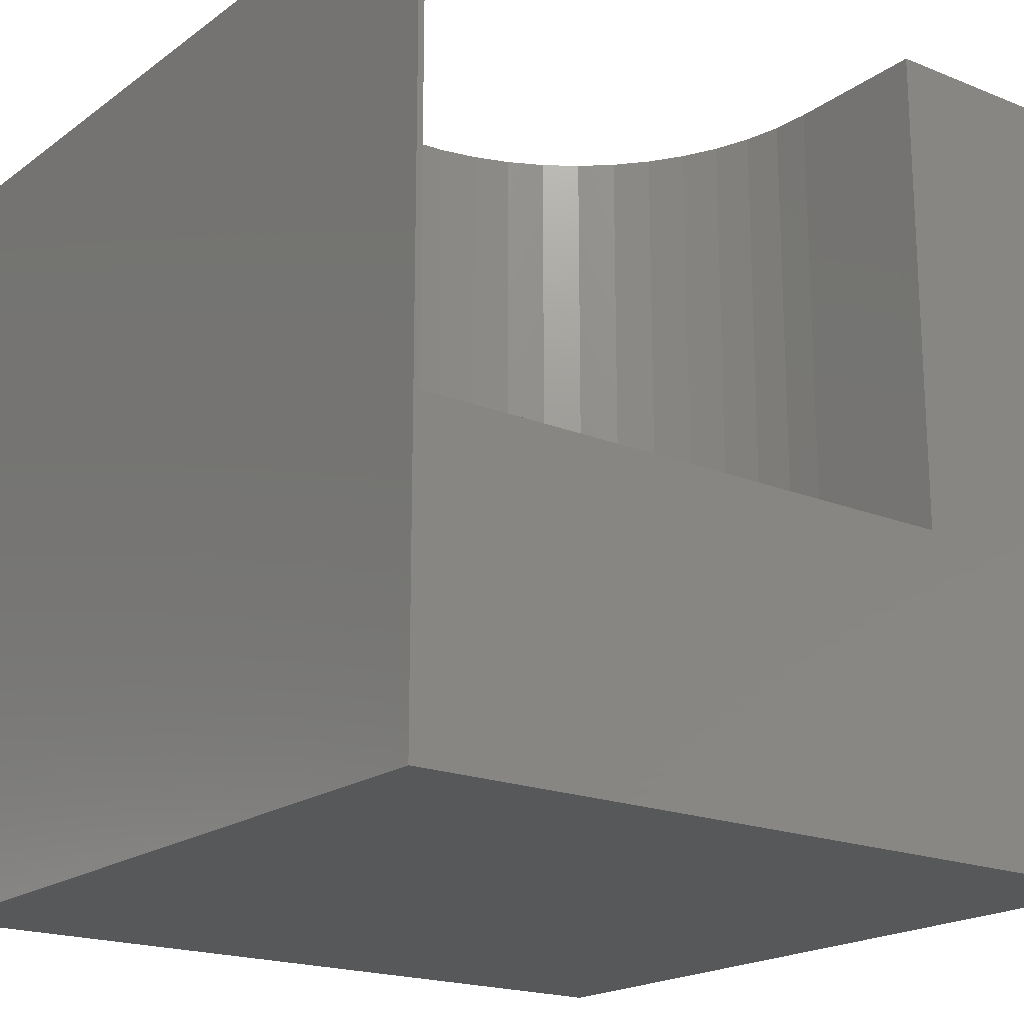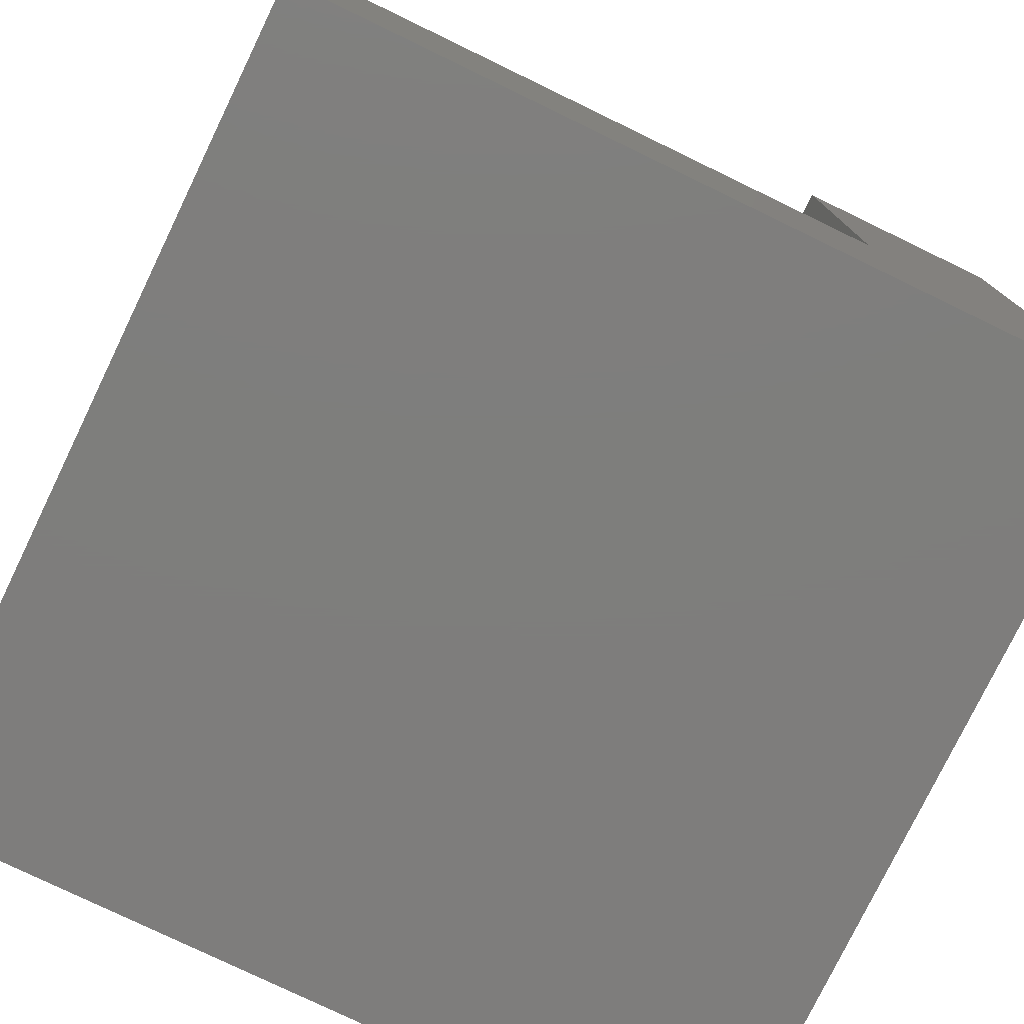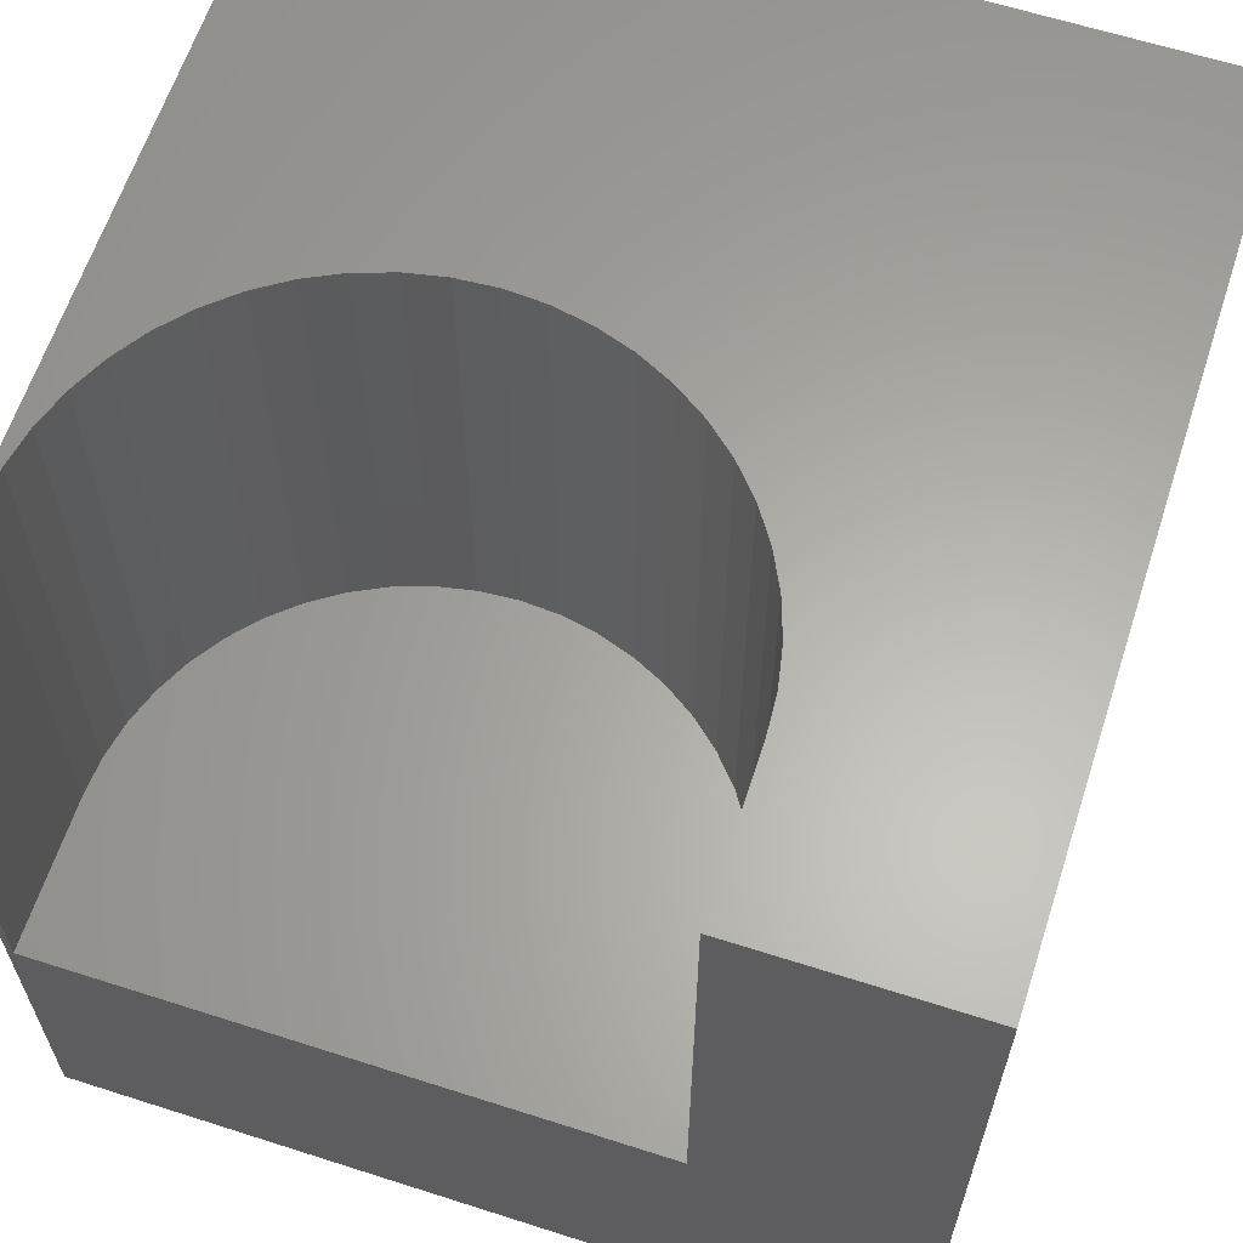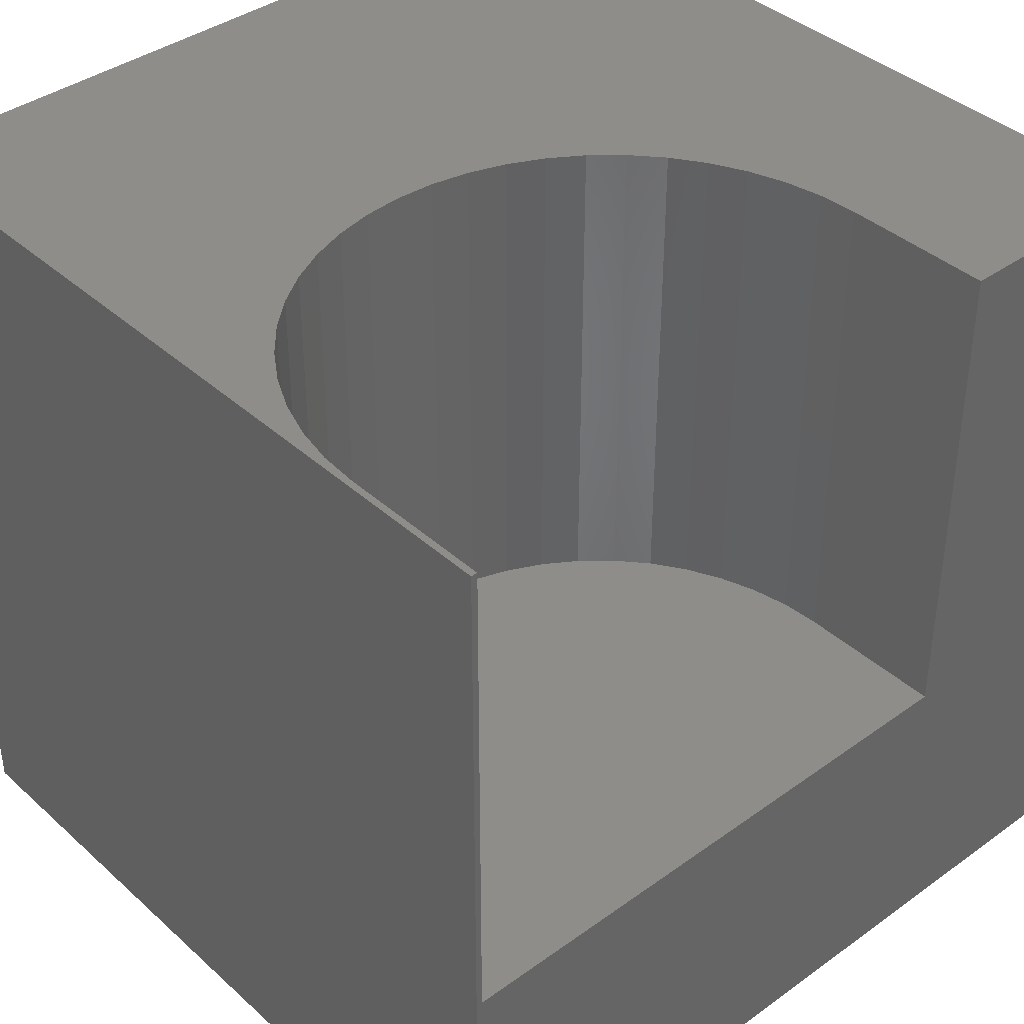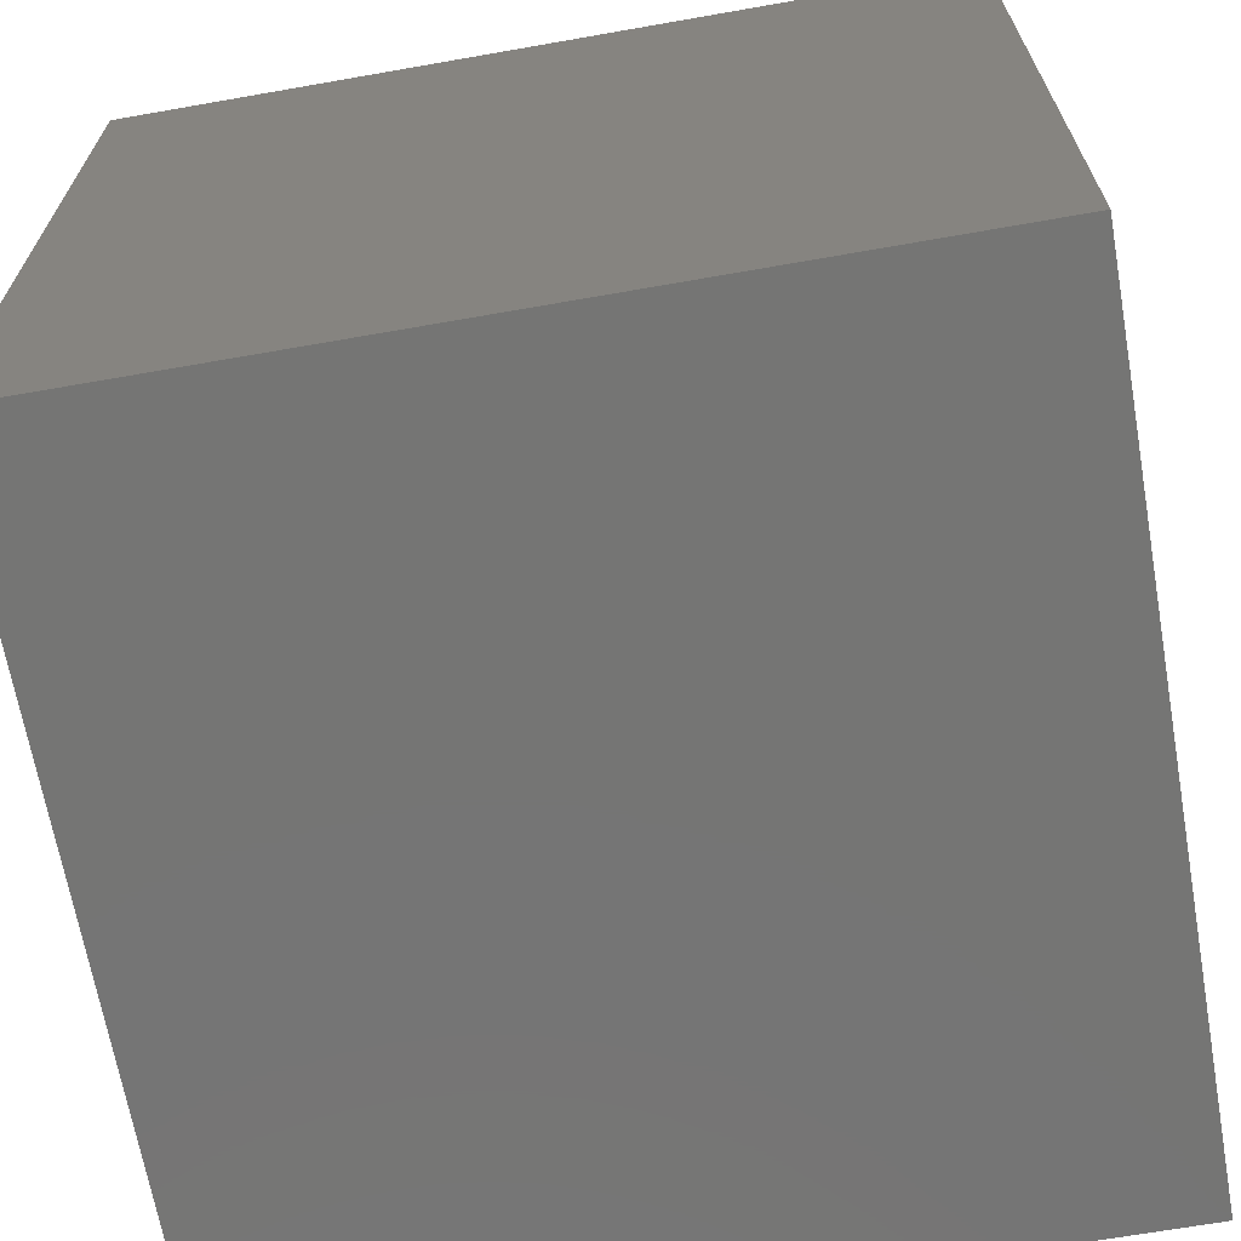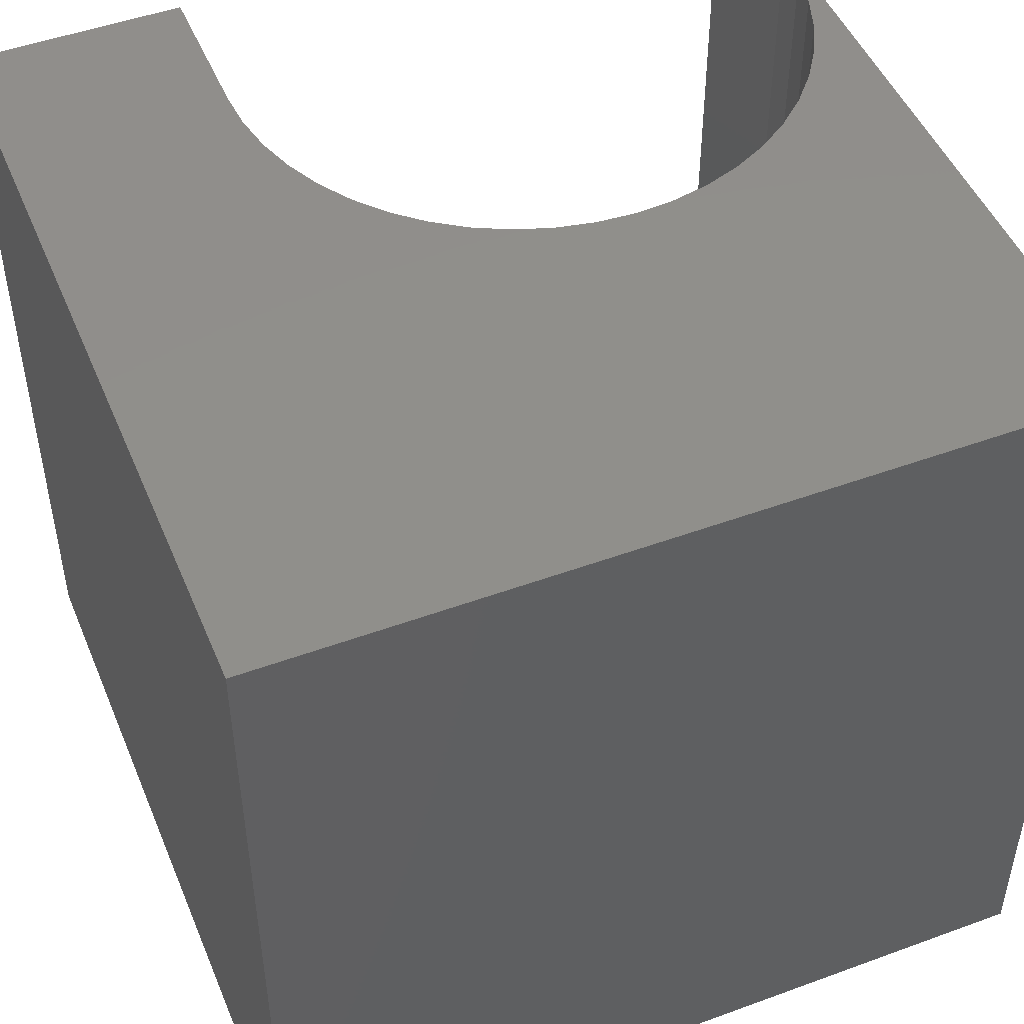
<metadata>
{"format":"stl","ext":"stl","renderer":"f3d","projection":"perspective","resolution":1024,"background":"white","views":[{"elev":-19.3,"azim":143.0,"up":"+Z"},{"elev":-77.6,"azim":154.2,"up":"+Z"},{"elev":62.7,"azim":-162.0,"up":"+Z"},{"elev":39.3,"azim":138.1,"up":"+Z"},{"elev":-67.2,"azim":100.0,"up":"+Z"},{"elev":48.7,"azim":-22.2,"up":"+Z"}]}
</metadata>
<code>
# stl→obj: 62 verts, 120 faces
v 0 10 10
v 0 10 0
v 0 0 10
v 0 0 0
v 2.694 8.152 10
v 2.694 10 10
v 9.892 7.68 10
v 10 0 10
v 9.923 8.152 10
v 10 10 10
v 9.923 10 10
v 9.8 7.217 10
v 9.648 6.769 10
v 9.439 6.345 10
v 9.176 5.952 10
v 8.864 5.596 10
v 8.509 5.285 10
v 8.116 5.022 10
v 7.692 4.813 10
v 7.244 4.661 10
v 6.78 4.569 10
v 6.309 4.538 10
v 5.837 4.569 10
v 5.373 4.661 10
v 4.925 4.813 10
v 4.501 5.022 10
v 4.108 5.285 10
v 3.753 5.596 10
v 3.441 5.952 10
v 3.178 6.345 10
v 2.969 6.769 10
v 2.817 7.217 10
v 2.725 7.68 10
v 10 10 0
v 10 0 0
v 9.923 10 3.864
v 2.694 10 3.864
v 9.923 8.152 3.864
v 2.694 8.152 3.864
v 9.892 7.68 3.864
v 4.501 5.022 3.864
v 4.925 4.813 3.864
v 8.864 5.596 3.864
v 9.176 5.952 3.864
v 9.439 6.345 3.864
v 4.108 5.285 3.864
v 5.373 4.661 3.864
v 5.837 4.569 3.864
v 6.309 4.538 3.864
v 9.648 6.769 3.864
v 9.8 7.217 3.864
v 2.725 7.68 3.864
v 2.817 7.217 3.864
v 3.441 5.952 3.864
v 2.969 6.769 3.864
v 3.178 6.345 3.864
v 3.753 5.596 3.864
v 6.78 4.569 3.864
v 7.244 4.661 3.864
v 7.692 4.813 3.864
v 8.116 5.022 3.864
v 8.509 5.285 3.864
f 1 2 3
f 3 2 4
f 5 6 1
f 7 8 9
f 9 8 10
f 9 10 11
f 7 12 8
f 8 12 13
f 8 13 14
f 14 15 8
f 8 15 16
f 8 16 17
f 17 18 8
f 8 18 19
f 8 19 20
f 20 21 8
f 8 21 22
f 8 22 3
f 3 22 23
f 3 23 24
f 24 25 3
f 3 25 26
f 3 26 27
f 27 28 3
f 3 28 29
f 3 29 30
f 30 31 3
f 3 31 32
f 3 32 1
f 1 32 33
f 1 33 5
f 34 10 35
f 35 10 8
f 2 34 4
f 4 34 35
f 11 10 36
f 36 10 34
f 36 34 37
f 37 34 2
f 37 2 6
f 6 2 1
f 35 8 4
f 4 8 3
f 36 37 38
f 38 37 39
f 38 39 40
f 41 42 39
f 43 44 39
f 39 44 45
f 41 39 46
f 42 47 39
f 39 47 48
f 39 48 49
f 45 50 39
f 39 50 51
f 39 51 40
f 52 53 54
f 54 53 55
f 54 55 56
f 52 54 39
f 39 54 57
f 39 57 46
f 49 58 39
f 39 58 59
f 39 59 60
f 60 61 39
f 39 61 62
f 39 62 43
f 36 38 11
f 11 38 9
f 39 5 33
f 39 33 52
f 52 33 32
f 52 32 53
f 53 32 31
f 53 31 55
f 55 31 30
f 55 30 56
f 56 30 29
f 56 29 54
f 54 29 28
f 54 28 57
f 57 28 27
f 57 27 46
f 46 27 26
f 46 26 41
f 41 26 25
f 41 25 42
f 42 25 24
f 42 24 47
f 47 24 23
f 47 23 48
f 48 23 22
f 48 22 49
f 49 22 21
f 49 21 58
f 58 21 20
f 58 20 59
f 59 20 19
f 59 19 60
f 60 19 18
f 60 18 61
f 61 18 17
f 61 17 62
f 62 17 16
f 62 16 43
f 43 16 15
f 43 15 44
f 44 15 14
f 44 14 45
f 45 14 13
f 45 13 50
f 50 13 12
f 50 12 51
f 51 12 7
f 51 7 40
f 40 7 9
f 40 9 38
f 39 37 5
f 5 37 6

</code>
